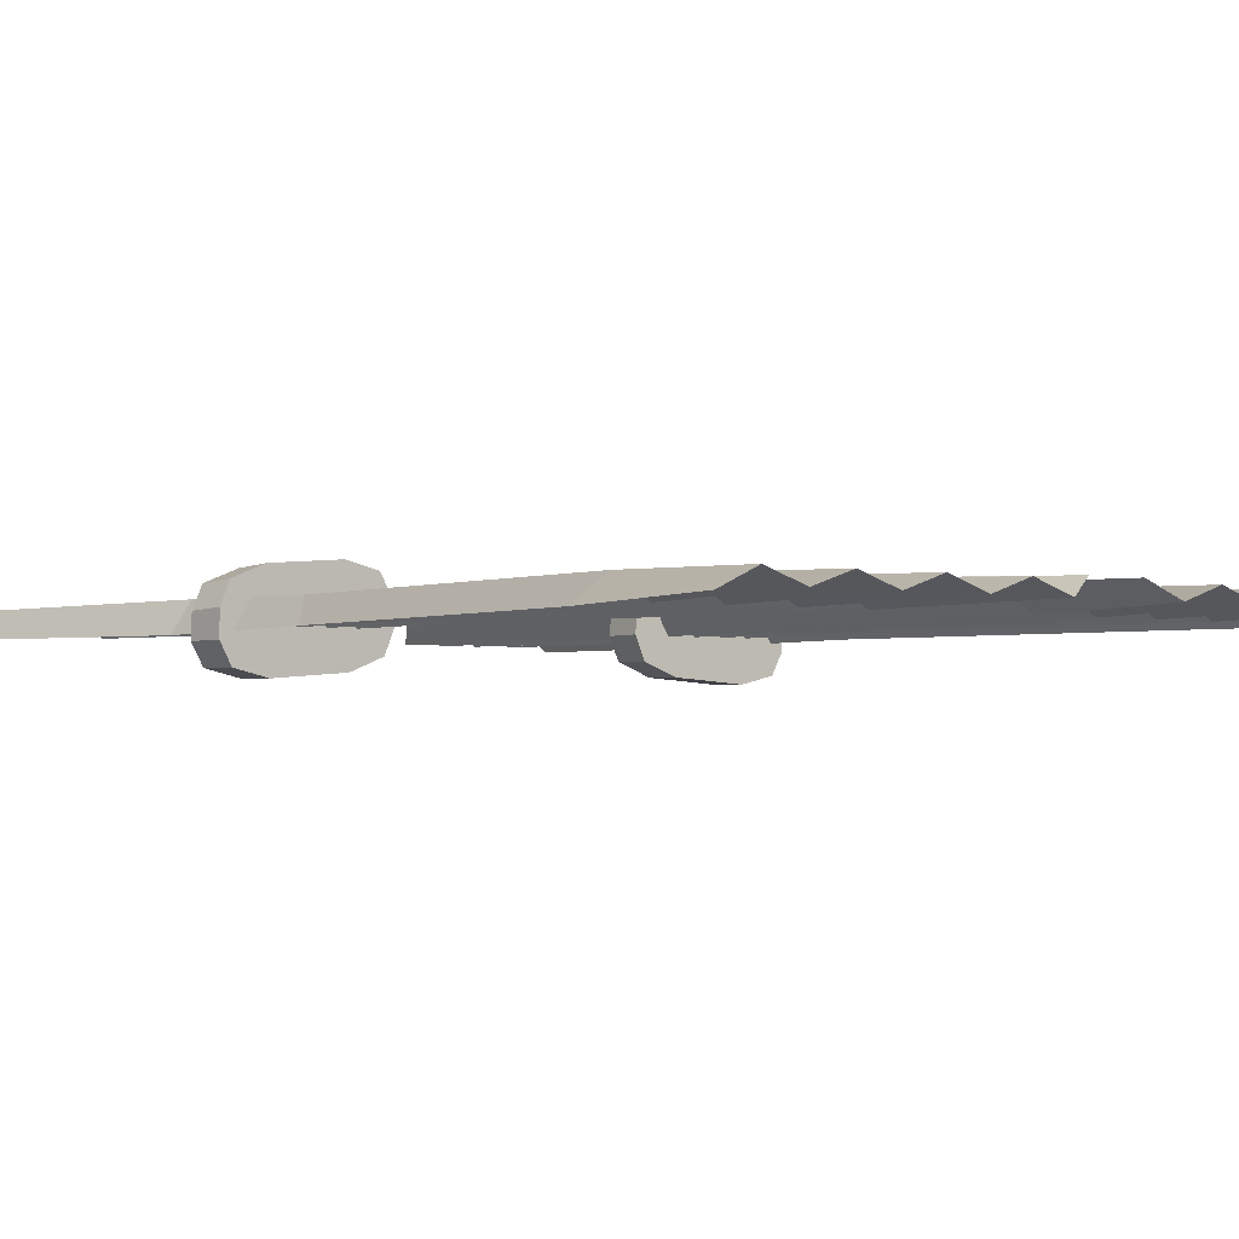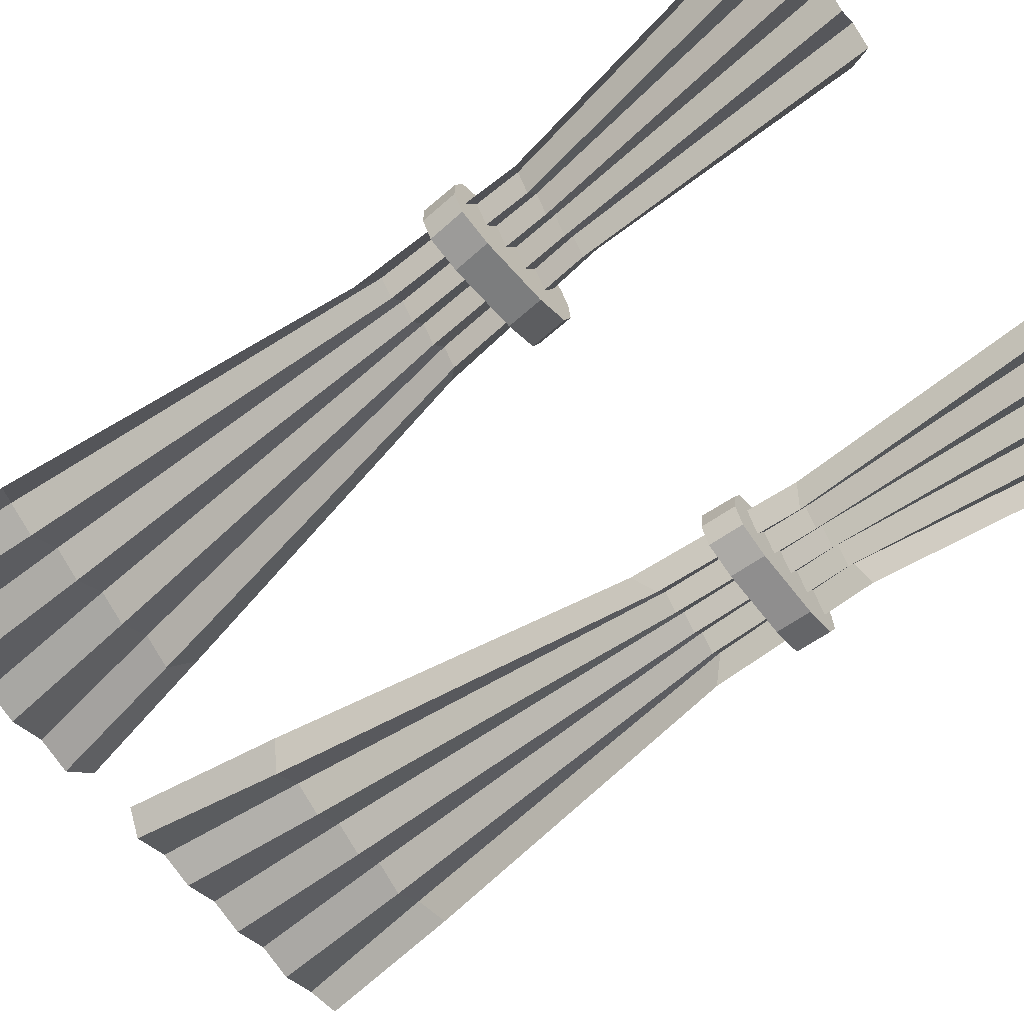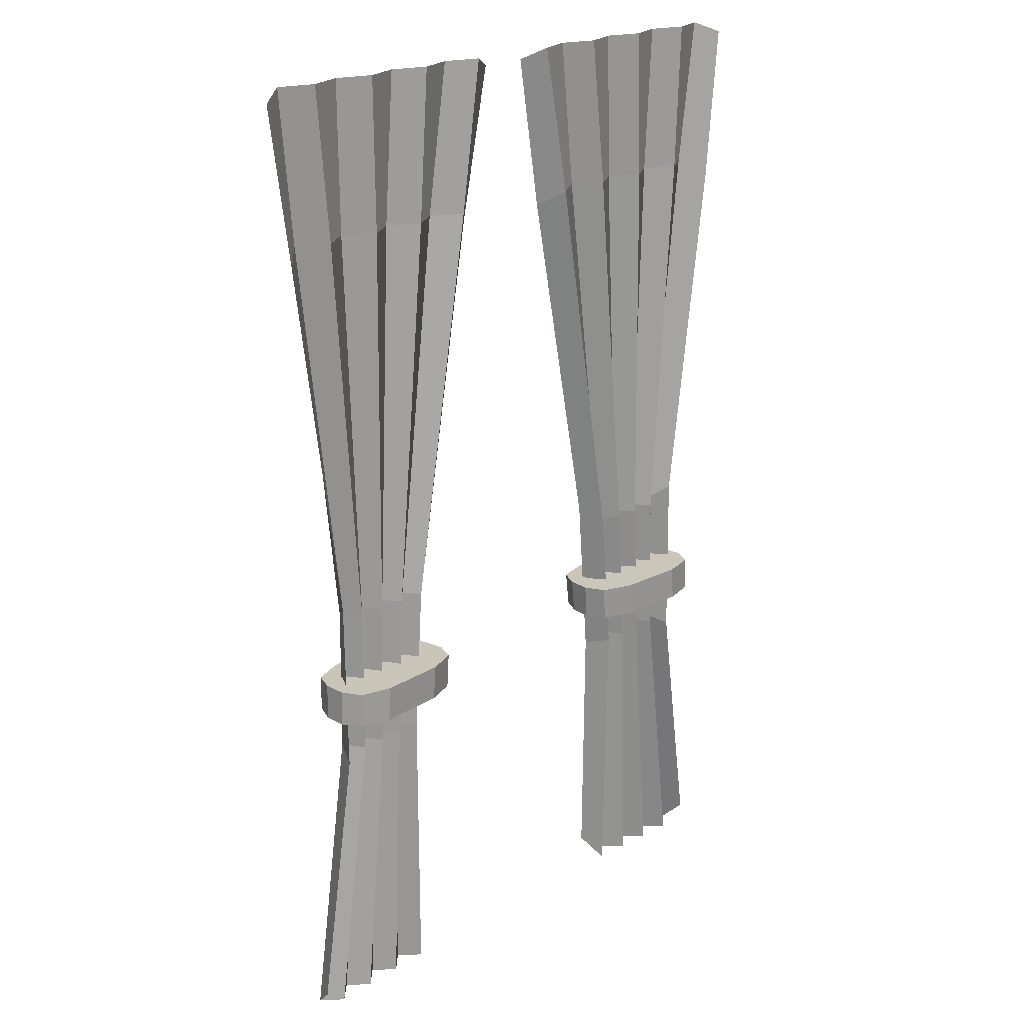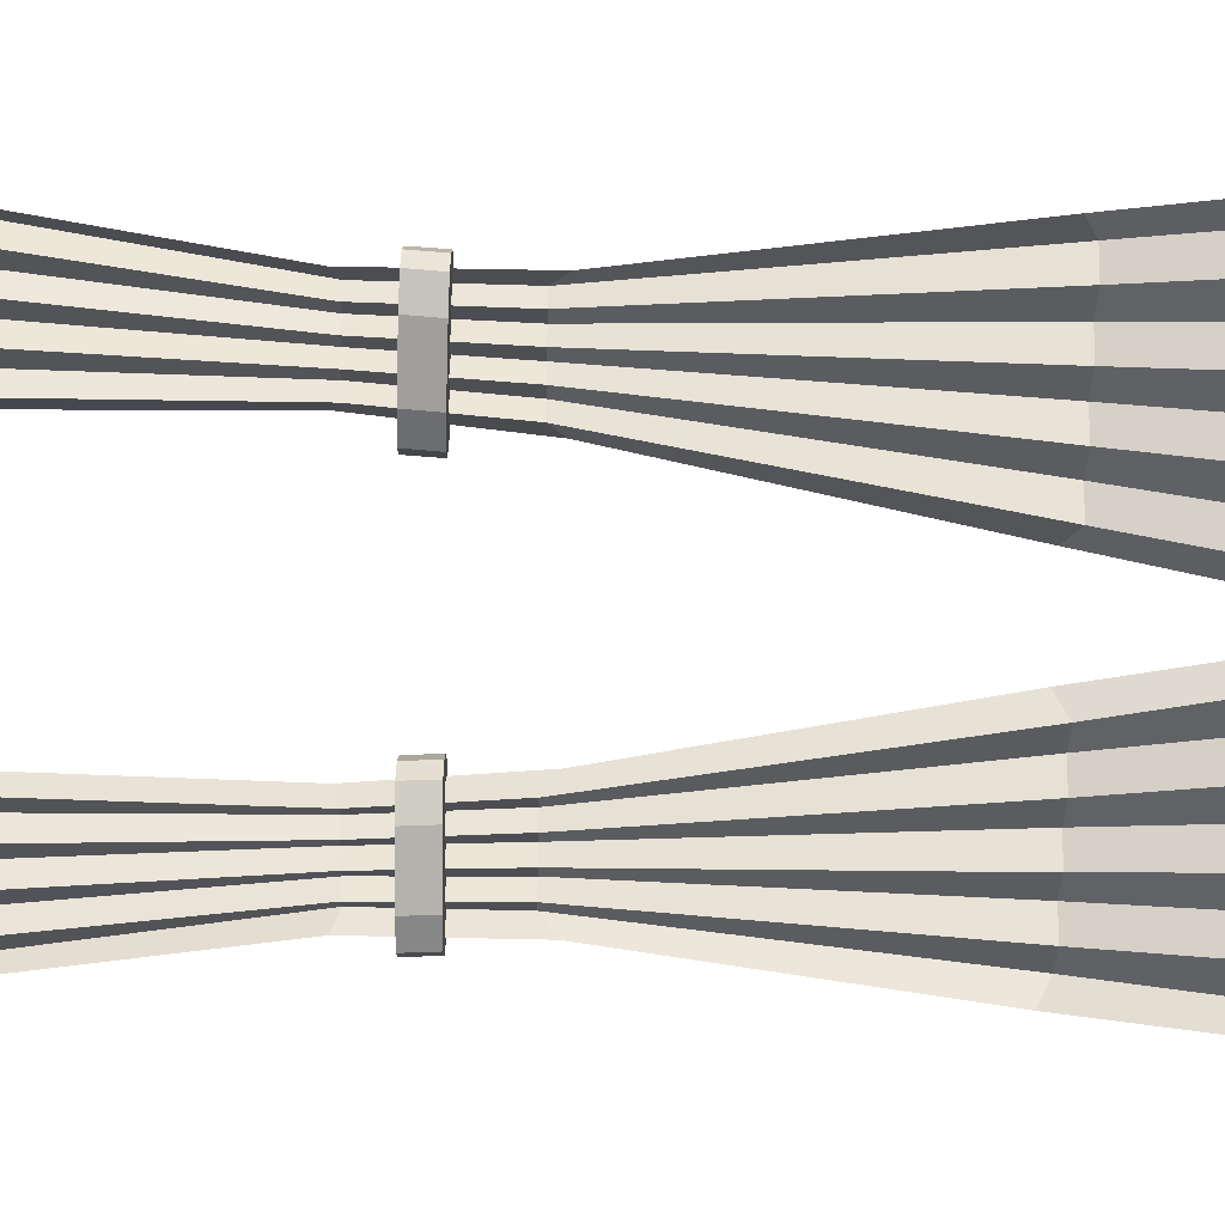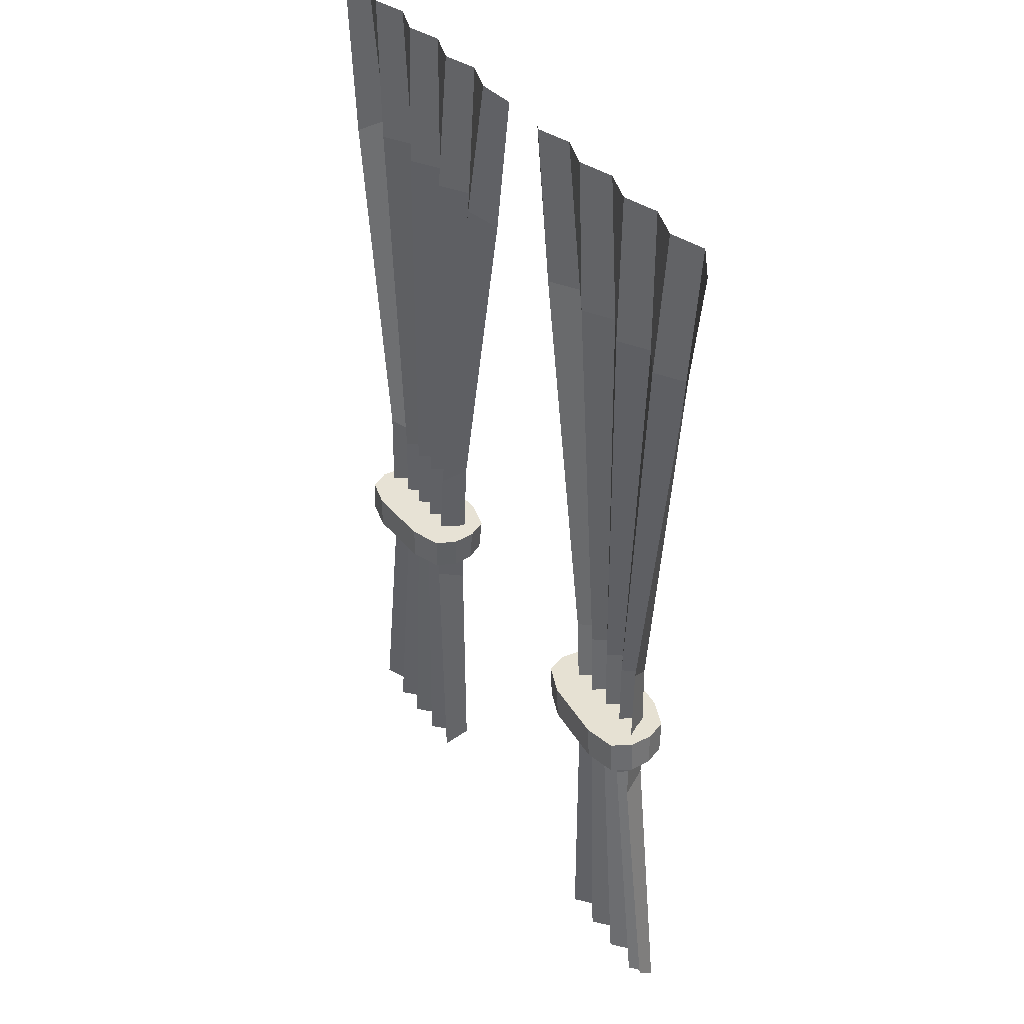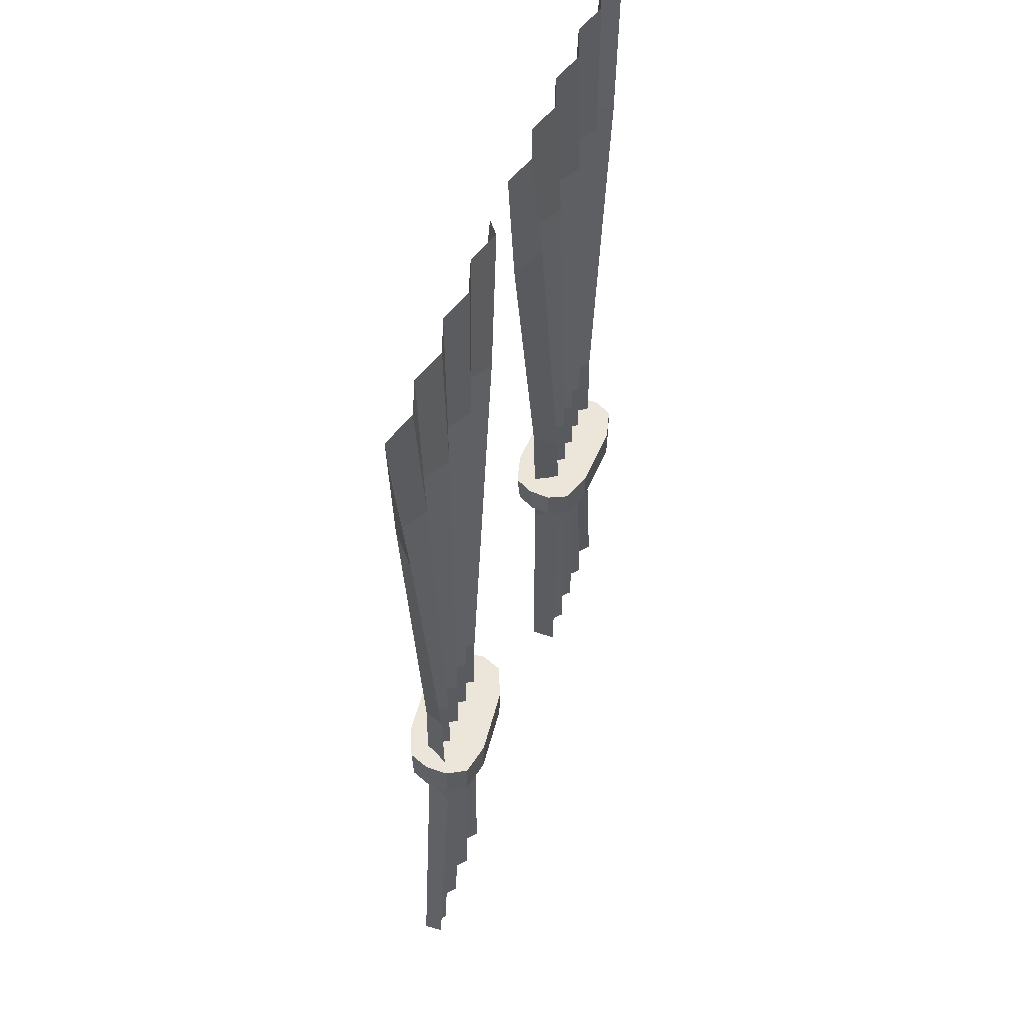
<metadata>
{"format":"obj","ext":"obj","renderer":"f3d","projection":"perspective","resolution":1024,"background":"white","views":[{"elev":-2.1,"azim":141.3,"up":"+Z"},{"elev":-61.6,"azim":-51.0,"up":"+Z"},{"elev":21.0,"azim":134.5,"up":"+Y"},{"elev":-75.5,"azim":88.7,"up":"+Z"},{"elev":39.6,"azim":-121.7,"up":"+Y"},{"elev":55.0,"azim":108.8,"up":"+Y"}]}
</metadata>
<code>
o Plano
v -0.4946 0.07734 -0.9362
v -0.3283 0.08269 -0.9072
v -0.5255 1.106 -0.9311
v -0.2065 1.106 -0.9123
v -0.486 0.05374 -0.912
v -0.4655 0.05447 -0.9313
v -0.4449 0.05521 -0.912
v -0.4244 0.05595 -0.9313
v -0.4038 0.05671 -0.912
v -0.3832 0.05747 -0.9313
v -0.3627 0.05819 -0.912
v -0.3421 0.05894 -0.9313
v -0.2324 1.117 -0.9279
v -0.2705 1.117 -0.9154
v -0.3086 1.117 -0.9279
v -0.3466 1.117 -0.9154
v -0.3847 1.117 -0.9279
v -0.4227 1.117 -0.9154
v -0.4608 1.117 -0.9279
v -0.4988 1.117 -0.9154
v -0.4517 0.3616 -0.9379
v -0.4524 0.5483 -0.9354
v -0.3156 0.548 -0.908
v -0.3333 0.3618 -0.9054
v -0.4365 0.53 -0.9114
v -0.4373 0.3701 -0.9095
v -0.4217 0.53 -0.932
v -0.4241 0.37 -0.9339
v -0.4069 0.53 -0.9114
v -0.411 0.37 -0.9095
v -0.3921 0.5299 -0.932
v -0.3979 0.3699 -0.9339
v -0.3773 0.5299 -0.9114
v -0.3847 0.3699 -0.9095
v -0.3625 0.5299 -0.932
v -0.3715 0.3699 -0.9339
v -0.3477 0.5298 -0.9114
v -0.3583 0.3698 -0.9095
v -0.3452 0.3698 -0.9339
v -0.3328 0.5298 -0.932
v -0.4192 0.4555 -0.9727
v -0.4649 0.4561 -0.9437
v -0.4535 0.456 -0.9647
v -0.4644 0.4557 -0.919
v -0.4221 0.4551 -0.884
v -0.4549 0.4556 -0.8968
v -0.4241 0.4178 -0.8865
v -0.4665 0.4184 -0.9208
v -0.4569 0.4183 -0.8993
v -0.4671 0.4181 -0.9441
v -0.4215 0.4175 -0.9724
v -0.4557 0.418 -0.9644
v -0.3025 0.4538 -0.9317
v -0.3456 0.4545 -0.9672
v -0.3122 0.454 -0.9542
v -0.3479 0.4165 -0.967
v -0.3047 0.4158 -0.9321
v -0.3144 0.416 -0.9539
v -0.3071 0.4162 -0.909
v -0.3519 0.4167 -0.8812
v -0.3182 0.4163 -0.8891
v -0.3499 0.4541 -0.8787
v -0.305 0.4535 -0.9072
v -0.3162 0.4536 -0.8866
v -0.5051 0.938 -0.935
v -0.4815 0.9543 -0.9117
v -0.2605 0.9543 -0.9317
v -0.238 0.938 -0.9084
v -0.4499 0.9543 -0.9317
v -0.4183 0.9543 -0.9117
v -0.3868 0.9543 -0.9317
v -0.3552 0.9543 -0.9117
v -0.3236 0.9543 -0.9317
v -0.2921 0.9543 -0.9117
v 0.1349 0.07734 -0.9362
v -0.03139 0.08269 -0.9072
v 0.1658 1.106 -0.9311
v -0.1531 1.106 -0.9123
v 0.1264 0.05374 -0.912
v 0.1058 0.05447 -0.9313
v 0.08527 0.05521 -0.912
v 0.06472 0.05595 -0.9313
v 0.04415 0.05671 -0.912
v 0.02358 0.05747 -0.9313
v 0.003009 0.05819 -0.912
v -0.01755 0.05894 -0.9313
v -0.1272 1.117 -0.9279
v -0.08916 1.117 -0.9154
v -0.0511 1.117 -0.9279
v -0.01304 1.117 -0.9154
v 0.02502 1.117 -0.9279
v 0.06308 1.117 -0.9154
v 0.1011 1.117 -0.9279
v 0.1392 1.117 -0.9154
v 0.09208 0.3616 -0.9379
v 0.09275 0.5483 -0.9354
v -0.04403 0.548 -0.908
v -0.02632 0.3618 -0.9054
v 0.07687 0.53 -0.9114
v 0.07763 0.3701 -0.9095
v 0.06206 0.53 -0.932
v 0.06445 0.37 -0.9339
v 0.04725 0.53 -0.9114
v 0.05134 0.37 -0.9095
v 0.03245 0.5299 -0.932
v 0.03821 0.3699 -0.9339
v 0.01764 0.5299 -0.9114
v 0.02505 0.3699 -0.9095
v 0.002817 0.5299 -0.932
v 0.01186 0.3699 -0.9339
v -0.012 0.5298 -0.9114
v -0.001316 0.3698 -0.9095
v -0.01445 0.3698 -0.9339
v -0.0268 0.5298 -0.932
v 0.05953 0.4555 -0.9727
v 0.1052 0.4561 -0.9437
v 0.09382 0.456 -0.9647
v 0.1047 0.4557 -0.919
v 0.06244 0.4551 -0.884
v 0.09528 0.4556 -0.8968
v 0.06443 0.4178 -0.8865
v 0.1068 0.4184 -0.9208
v 0.09729 0.4183 -0.8993
v 0.1074 0.4181 -0.9441
v 0.06181 0.4175 -0.9724
v 0.09608 0.418 -0.9644
v -0.05711 0.4538 -0.9317
v -0.01403 0.4545 -0.9672
v -0.04748 0.454 -0.9542
v -0.01175 0.4165 -0.967
v -0.05491 0.4158 -0.9321
v -0.04522 0.416 -0.9539
v -0.05257 0.4162 -0.909
v -0.007801 0.4167 -0.8812
v -0.04145 0.4163 -0.8891
v -0.009794 0.4541 -0.8787
v -0.05463 0.4535 -0.9072
v -0.04346 0.4536 -0.8866
v 0.1454 0.938 -0.935
v 0.1218 0.9543 -0.9117
v -0.09916 0.9543 -0.9317
v -0.1217 0.938 -0.9084
v 0.09027 0.9543 -0.9317
v 0.0587 0.9543 -0.9117
v 0.02712 0.9543 -0.9317
v -0.004447 0.9543 -0.9117
v -0.03602 0.9543 -0.9317
v -0.06759 0.9543 -0.9117
f 12 2 24 39
f 67 68 4 13
f 5 6 28 26
f 6 7 30 28
f 7 8 32 30
f 8 9 34 32
f 9 10 36 34
f 10 11 38 36
f 11 12 39 38
f 74 67 13 14
f 73 74 14 15
f 72 73 15 16
f 71 72 16 17
f 70 71 17 18
f 69 70 18 19
f 65 66 20 3
f 66 69 19 20
f 40 37 38 39
f 37 35 36 38
f 35 33 34 36
f 33 31 32 34
f 31 29 30 32
f 29 27 28 30
f 27 25 26 28
f 25 22 21 26
f 23 40 39 24
f 1 5 26 21
f 60 62 45 47
f 44 42 50 48
f 63 59 57 53
f 56 58 57 59 61 60 47 49 48 50 52 51
f 62 64 63 53 55 54 41 43 42 44 46 45
f 50 42 43 52
f 52 43 41 51
f 44 48 49 46
f 46 49 47 45
f 62 60 61 64
f 64 61 59 63
f 56 54 55 58
f 58 55 53 57
f 54 56 51 41
f 25 27 69 66
f 22 25 66 65
f 27 29 70 69
f 29 31 71 70
f 31 33 72 71
f 33 35 73 72
f 35 37 74 73
f 37 40 67 74
f 40 23 68 67
f 86 113 98 76
f 141 87 78 142
f 79 100 102 80
f 80 102 104 81
f 81 104 106 82
f 82 106 108 83
f 83 108 110 84
f 84 110 112 85
f 85 112 113 86
f 148 88 87 141
f 147 89 88 148
f 146 90 89 147
f 145 91 90 146
f 144 92 91 145
f 143 93 92 144
f 139 77 94 140
f 140 94 93 143
f 114 113 112 111
f 111 112 110 109
f 109 110 108 107
f 107 108 106 105
f 105 106 104 103
f 103 104 102 101
f 101 102 100 99
f 99 100 95 96
f 97 98 113 114
f 75 95 100 79
f 134 121 119 136
f 118 122 124 116
f 137 127 131 133
f 130 125 126 124 122 123 121 134 135 133 131 132
f 136 119 120 118 116 117 115 128 129 127 137 138
f 124 126 117 116
f 126 125 115 117
f 118 120 123 122
f 120 119 121 123
f 136 138 135 134
f 138 137 133 135
f 130 132 129 128
f 132 131 127 129
f 128 115 125 130
f 99 140 143 101
f 96 139 140 99
f 101 143 144 103
f 103 144 145 105
f 105 145 146 107
f 107 146 147 109
f 109 147 148 111
f 111 148 141 114
f 114 141 142 97

</code>
